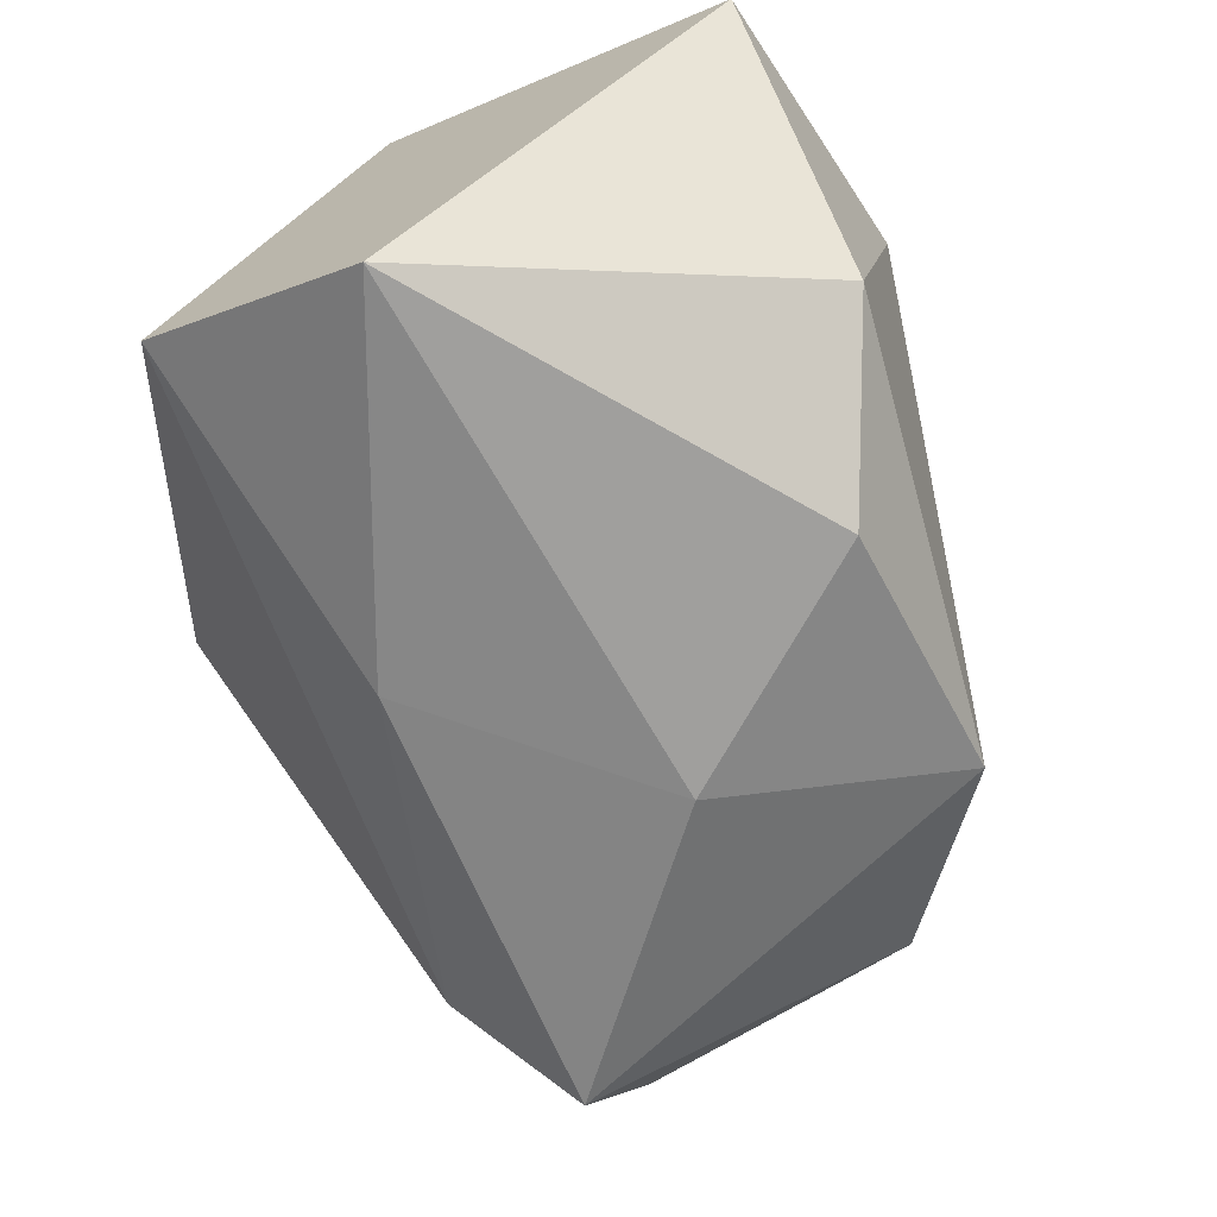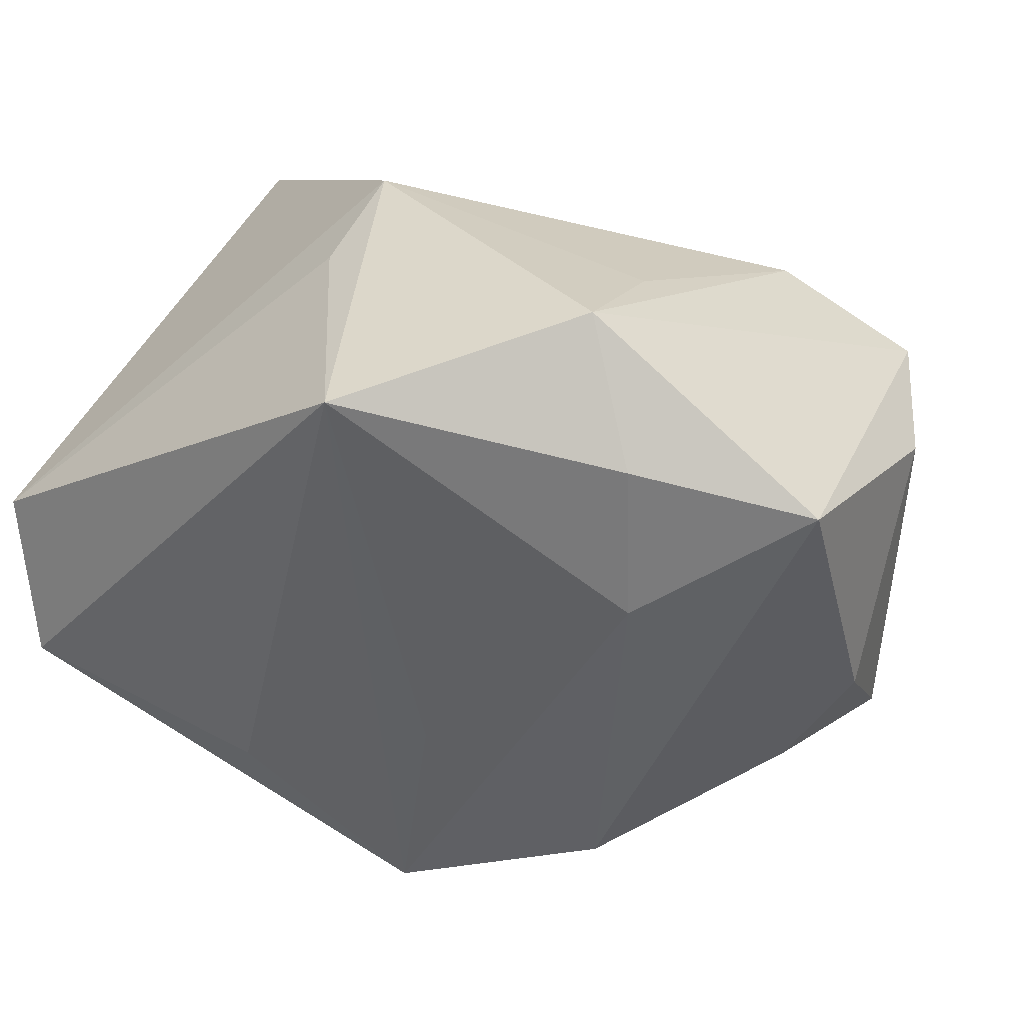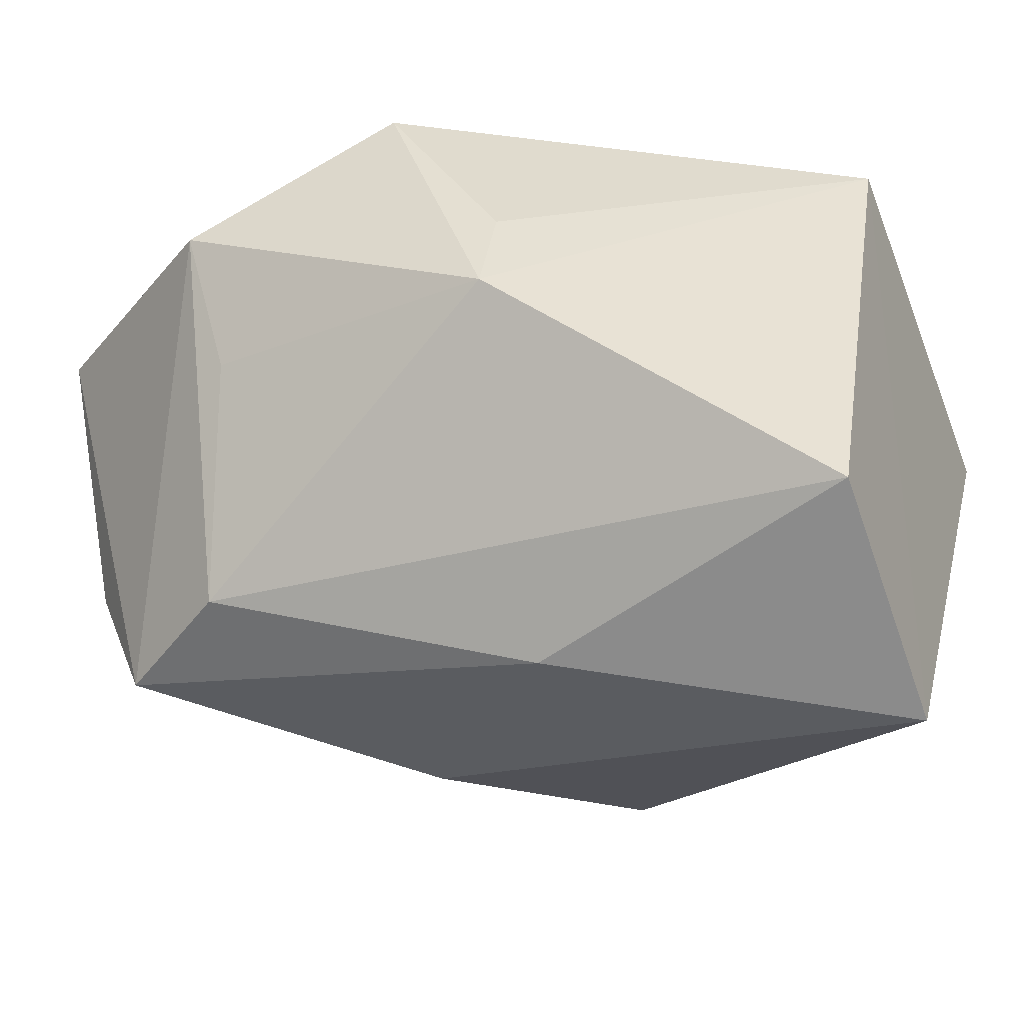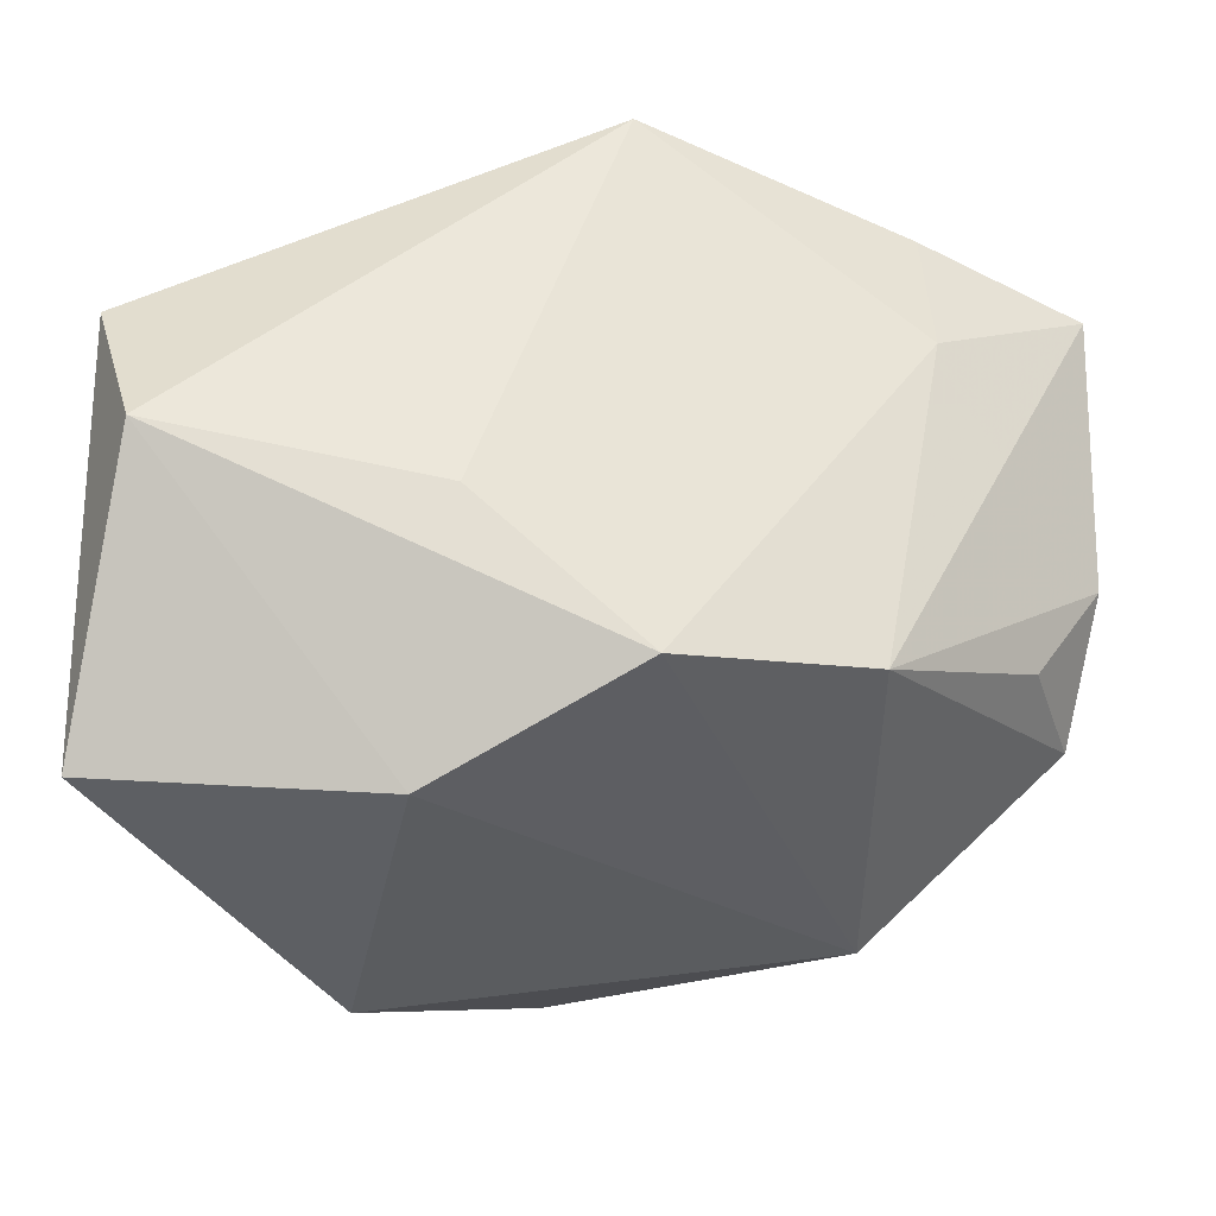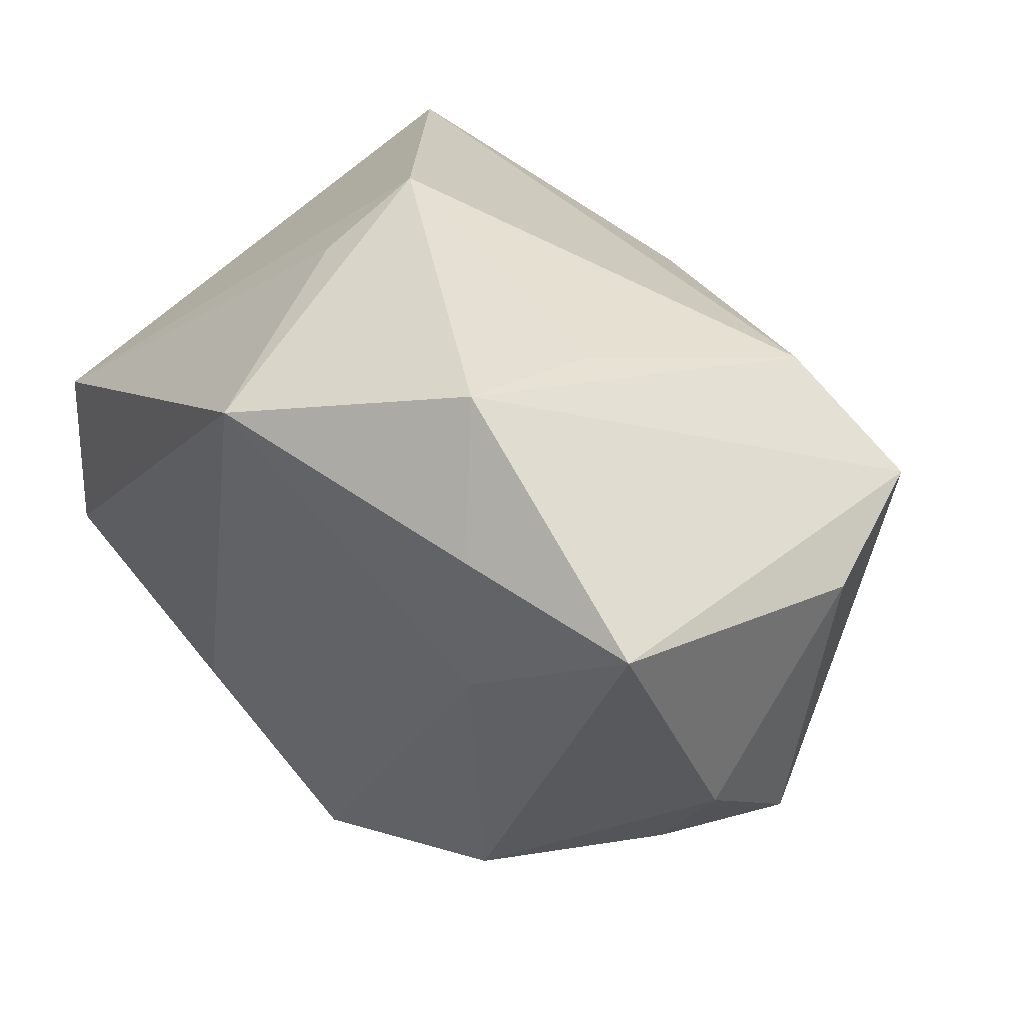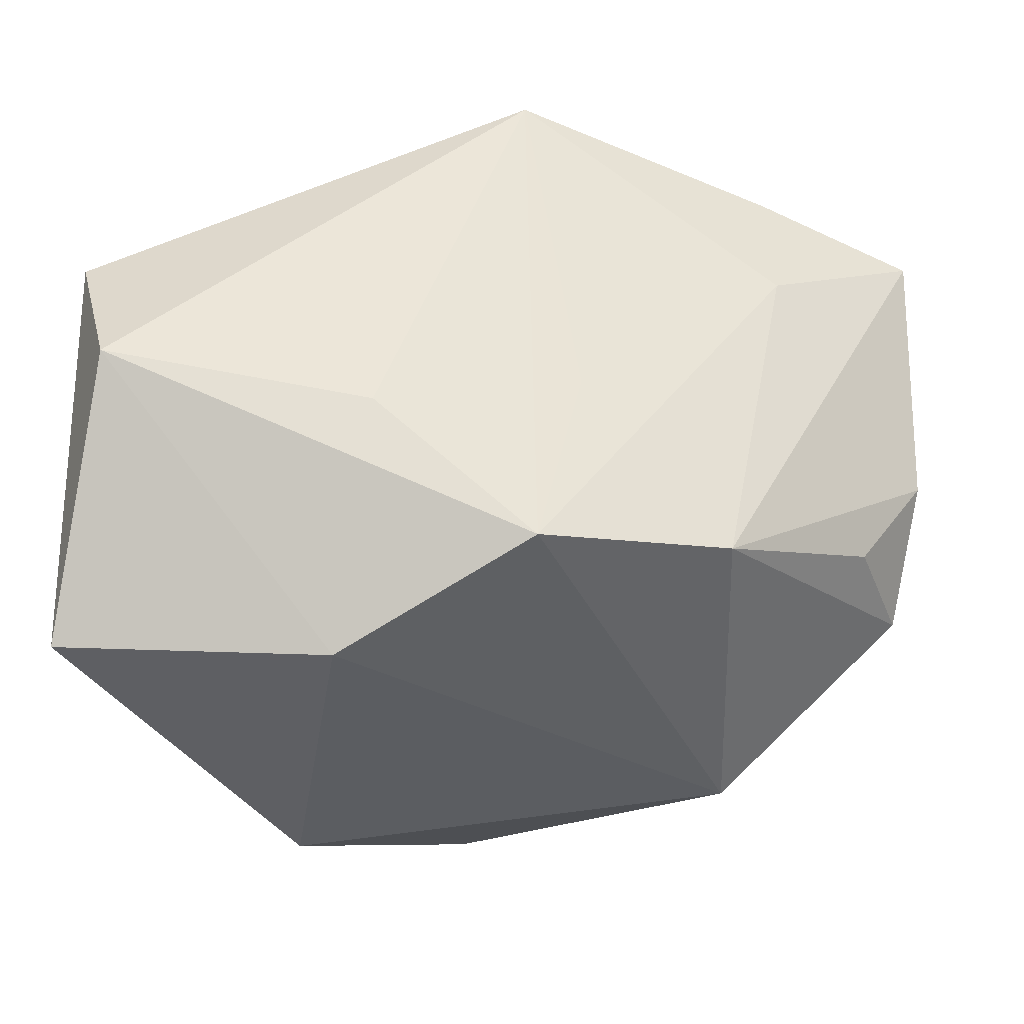
<metadata>
{"format":"obj","ext":"obj","renderer":"f3d","projection":"perspective","resolution":1024,"background":"white","views":[{"elev":-71.1,"azim":-63.8,"up":"+Z"},{"elev":31.8,"azim":32.7,"up":"+Y"},{"elev":-29.6,"azim":-156.0,"up":"+Z"},{"elev":-45.2,"azim":-2.5,"up":"+Y"},{"elev":41.5,"azim":56.2,"up":"+Y"},{"elev":42.9,"azim":1.1,"up":"+Z"}]}
</metadata>
<code>
v -0.01156 -0.03797 0.01464
v -0.0001381 -0.02563 -0.02863
v -0.008164 0.03281 0.01213
v 0.02649 0.02684 -0.02113
v 0.04657 -0.01195 -0.006786
v -0.03526 -0.0136 0.03184
v 0.03315 0.0106 0.02225
v -0.008417 0.03738 0.002028
v 0.0466 0.01614 -0.01177
v 0.01454 -0.003546 -0.03078
v 0.005643 0.02958 0.03184
v 0.04878 0.02266 0.01536
v 0.02246 0.03418 0.002098
v 0.02519 0.03773 0.01648
v 0.03247 0.02563 0.02199
v 0.007809 -0.03128 0.02452
v 0.02789 -0.0262 -0.0186
v 0.04217 -0.01342 0.004925
v -0.03942 -0.03447 0.01154
v -0.008352 -0.01818 0.02994
v 0.03951 0.01937 -0.02475
v -0.005413 0.01647 -0.02974
v -0.03954 -0.0006317 -0.03514
v -0.03954 0.002446 0.02917
v -0.03954 0.02201 -0.01961
v 0.02695 -0.02474 0.01672
v -0.01697 -0.03478 -0.01802
v 0.04907 -0.002107 0.004215
v 0.01194 -0.0102 0.02579
f 6 20 11
f 21 17 10
f 5 17 21
f 11 7 15
f 15 7 12
f 29 7 11
f 1 6 19
f 10 23 22
f 22 21 10
f 22 23 25
f 9 21 12
f 5 21 9
f 11 8 3
f 11 15 14
f 14 8 11
f 14 15 12
f 12 21 14
f 27 17 1
f 1 19 27
f 27 19 23
f 11 20 16
f 16 29 11
f 16 6 1
f 20 6 16
f 7 29 16
f 1 17 16
f 24 19 6
f 25 23 24
f 23 19 24
f 24 8 25
f 24 3 8
f 24 6 11
f 11 3 24
f 25 8 4
f 4 14 21
f 4 22 25
f 21 22 4
f 17 27 2
f 10 17 2
f 2 23 10
f 2 27 23
f 26 16 17
f 26 17 5
f 12 7 26
f 7 16 26
f 8 14 13
f 13 4 8
f 14 4 13
f 12 26 28
f 28 9 12
f 5 9 28
f 18 26 5
f 5 28 18
f 18 28 26

</code>
